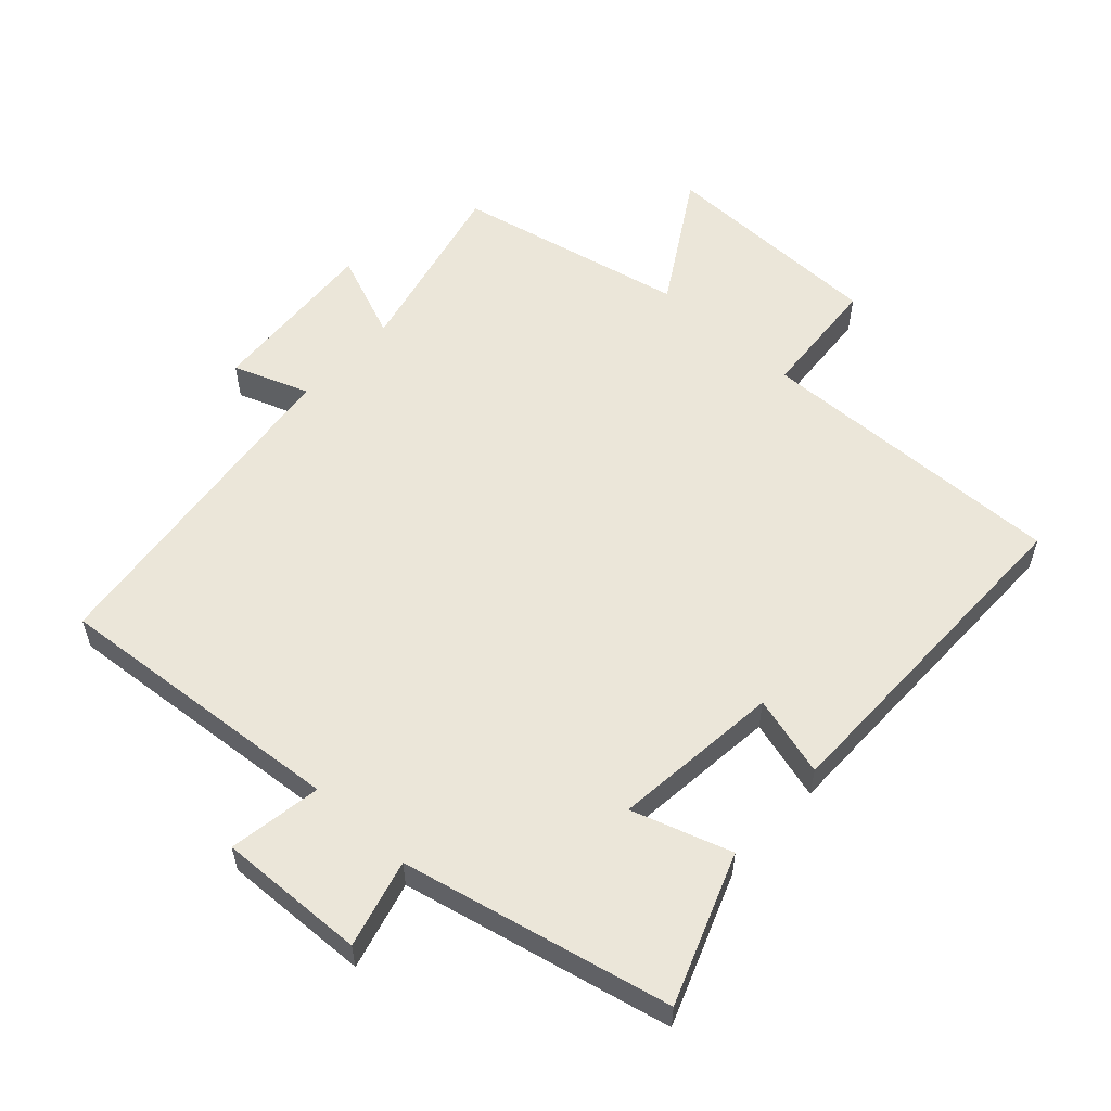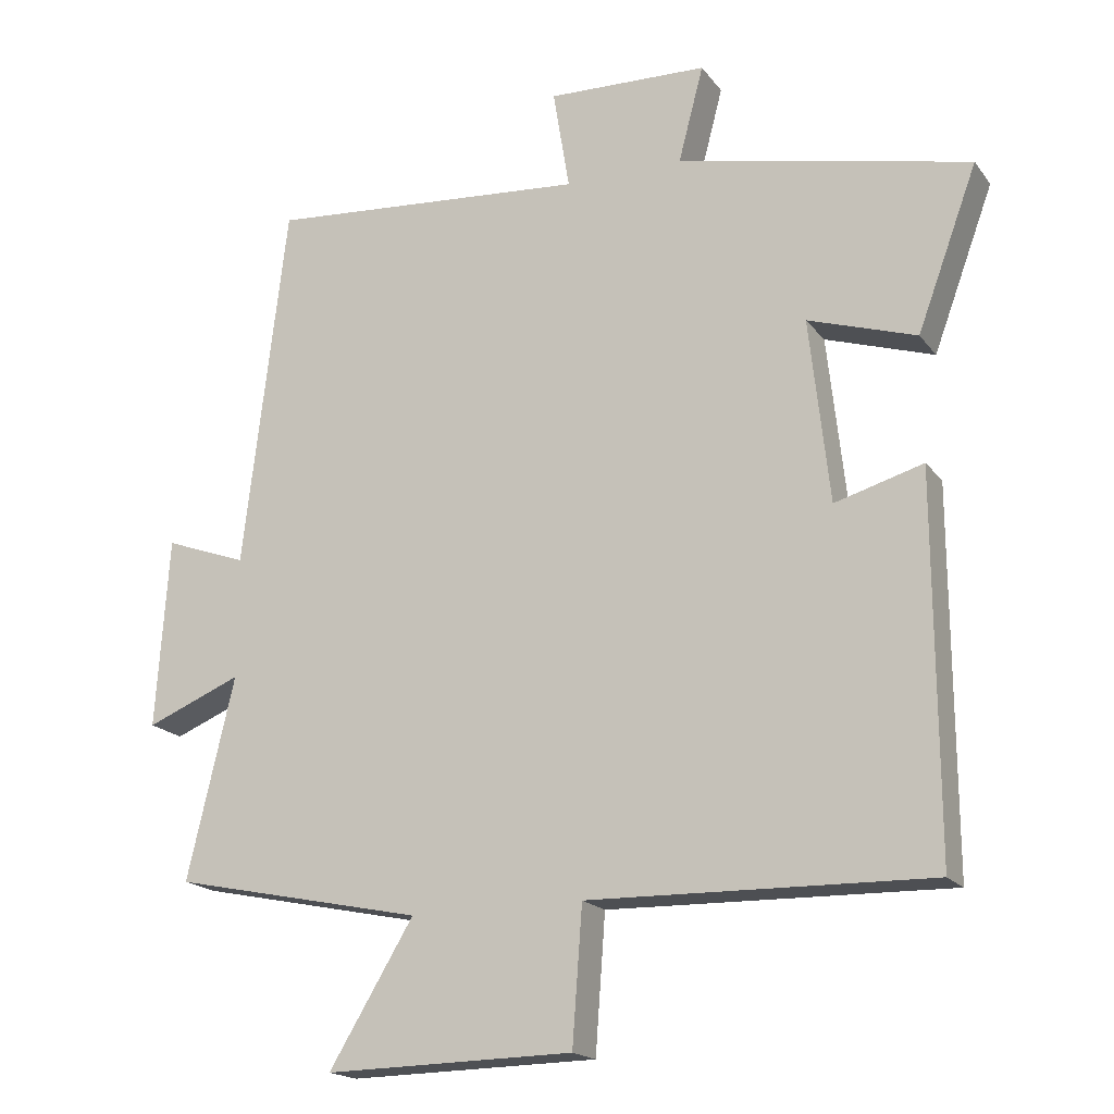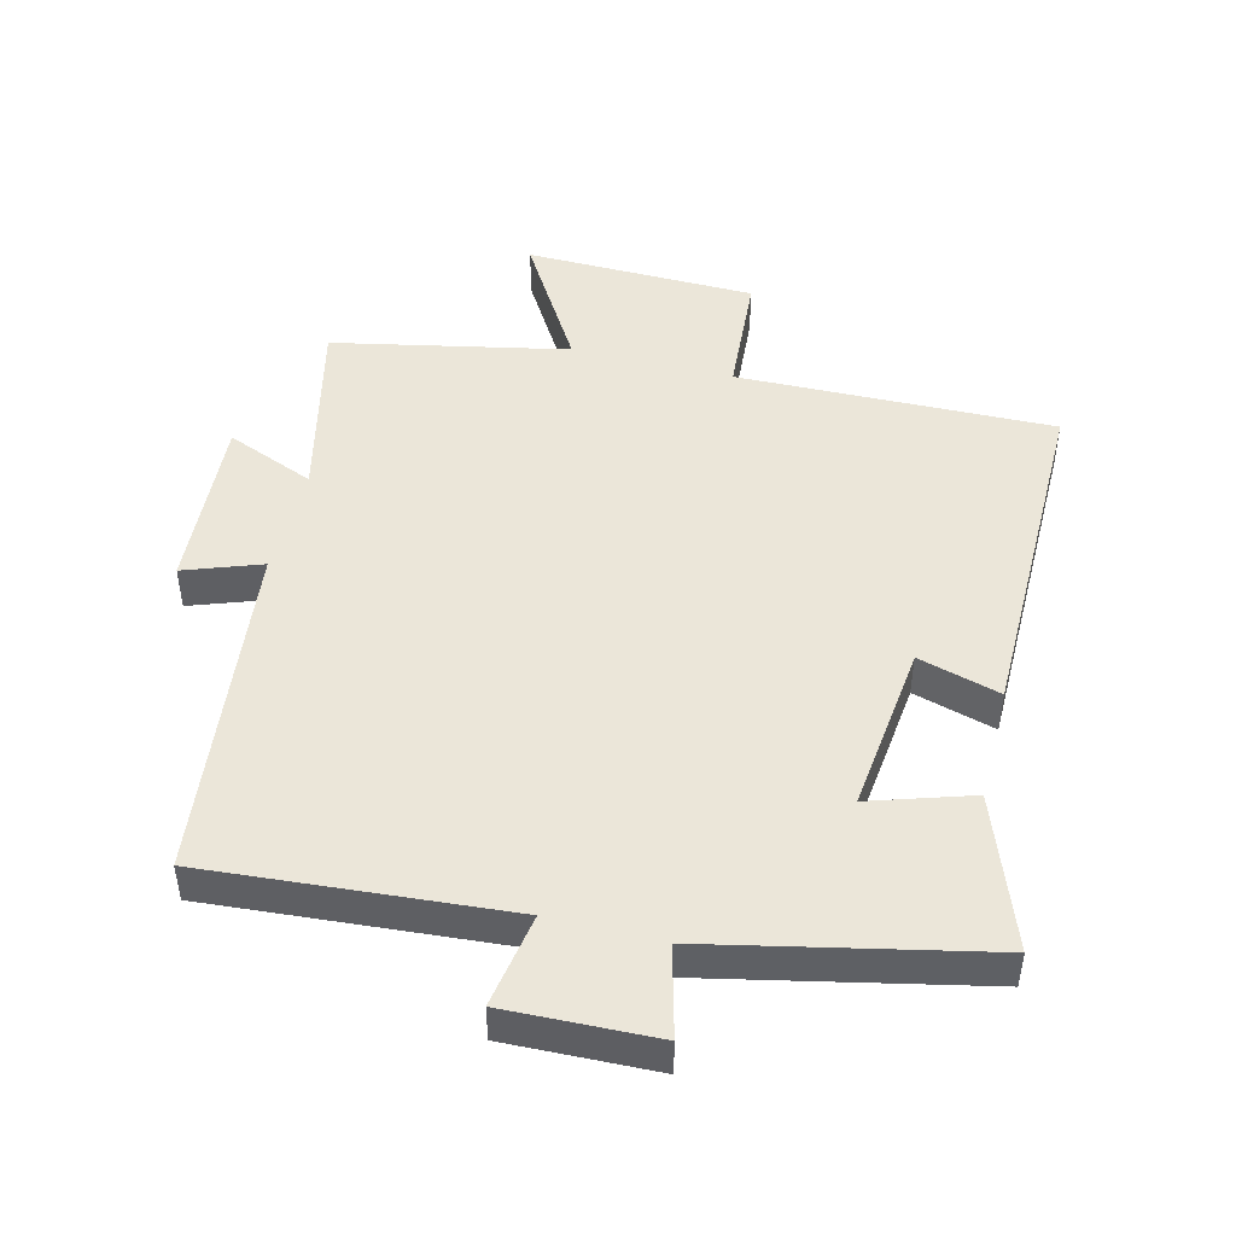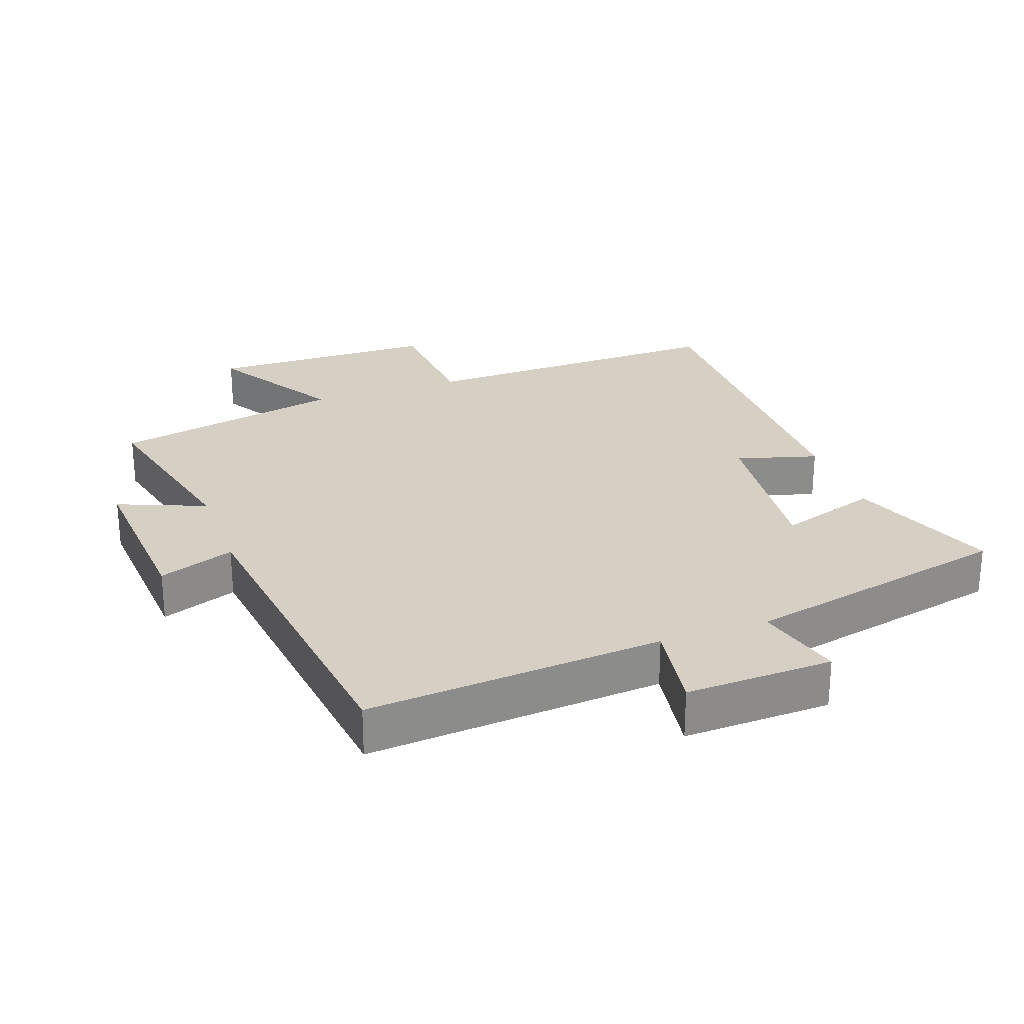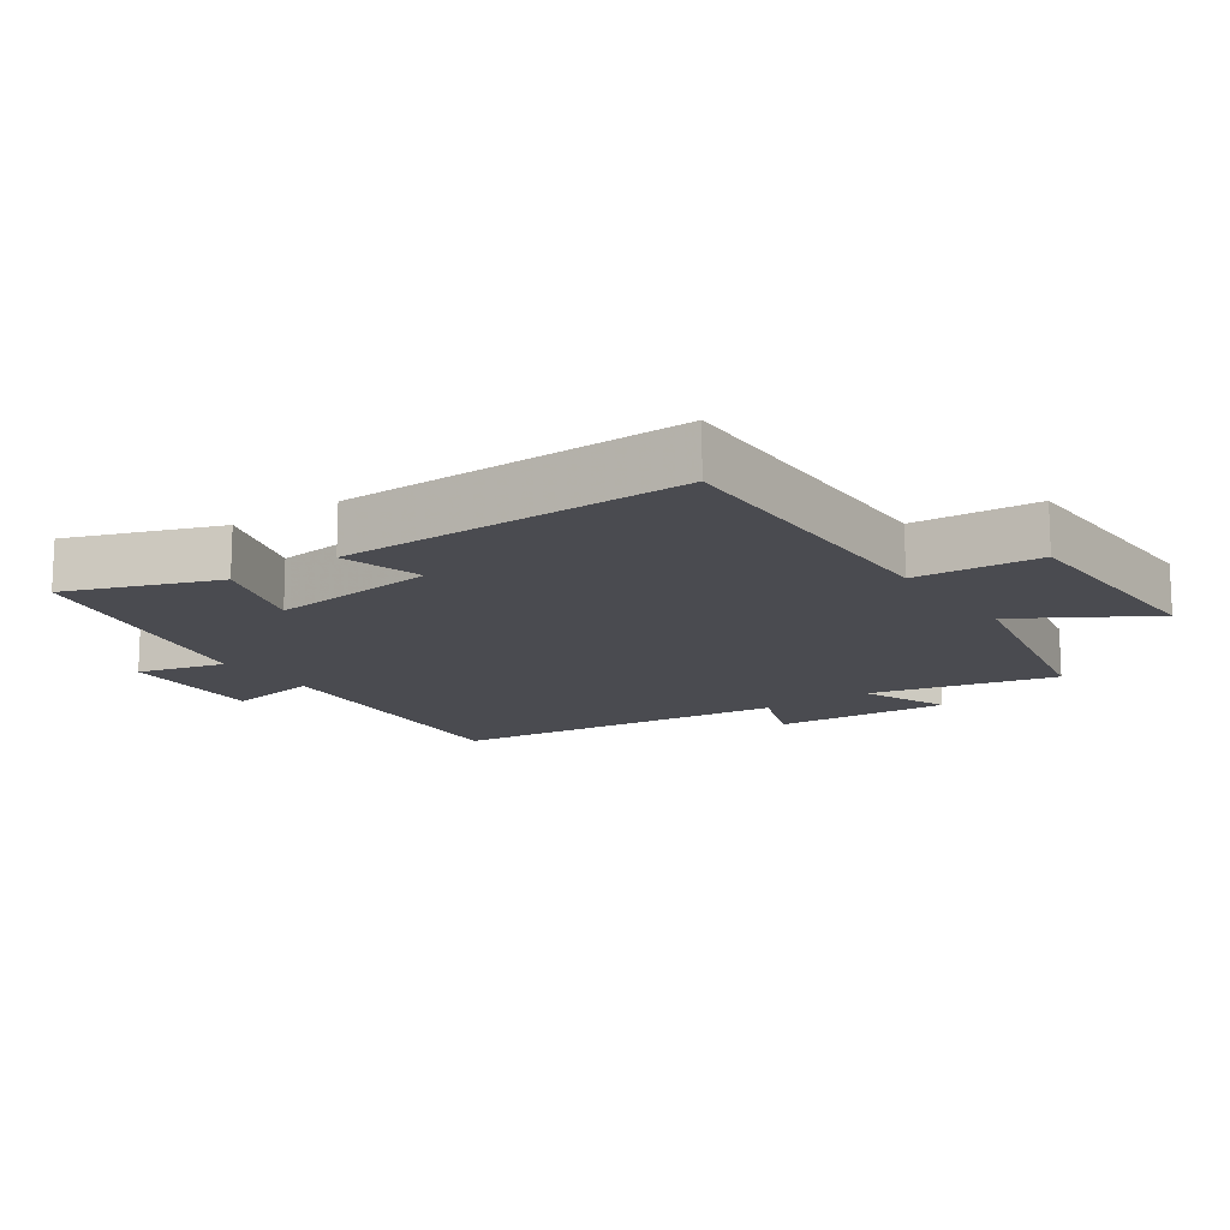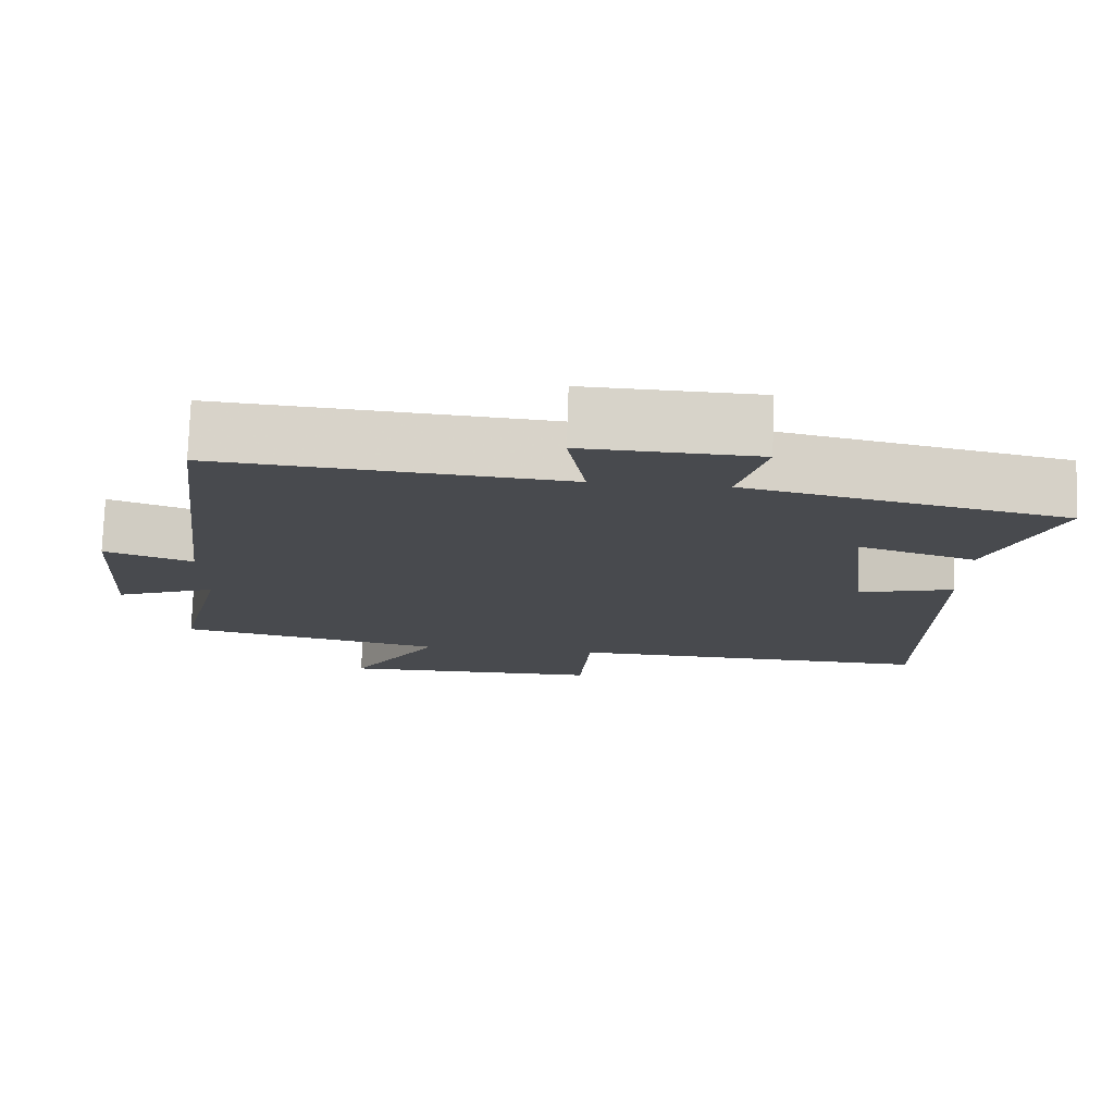
<metadata>
{"format":"obj","ext":"obj","renderer":"f3d","projection":"perspective","resolution":1024,"background":"white","views":[{"elev":56.4,"azim":42.4,"up":"+Y"},{"elev":-18.3,"azim":25.3,"up":"+Z"},{"elev":47.1,"azim":14.3,"up":"+Y"},{"elev":26.2,"azim":-19.7,"up":"+Y"},{"elev":-14.6,"azim":125.0,"up":"+Y"},{"elev":76.8,"azim":2.0,"up":"+Z"}]}
</metadata>
<code>
v 0.584 0.07 0.41
v 0.5 0.07 0.184
v 0.349 0.07 0.233
v 0.377 0.07 -0.023
v 0.5 0.07 0.012
v 0.502 0.07 -0.511
v 0.027 0.07 -0.5
v 0.013 0.07 -0.689
v -0.333 0.07 -0.695
v -0.215 0.07 -0.5
v -0.566 0.07 -0.426
v -0.5 0.07 -0.145
v -0.633 0.07 -0.199
v -0.615 0.07 0.067
v -0.5 0.07 0.025
v -0.439 0.07 0.537
v 0.01 0.07 0.5
v -0.013 0.07 0.641
v 0.211 0.07 0.633
v 0.176 0.07 0.5
v 0.584 0 0.41
v 0.5 0 0.184
v 0.349 0 0.233
v 0.377 0 -0.023
v 0.5 0 0.012
v 0.502 0 -0.511
v 0.027 0 -0.5
v 0.013 0 -0.689
v -0.333 0 -0.695
v -0.215 0 -0.5
v -0.566 0 -0.426
v -0.5 0 -0.145
v -0.633 0 -0.199
v -0.615 0 0.067
v -0.5 0 0.025
v -0.439 0 0.537
v 0.01 0 0.5
v -0.013 0 0.641
v 0.211 0 0.633
v 0.176 0 0.5
f 17 18 19 20
f 1 2 3
f 20 1 3
f 17 20 3
f 17 3 4
f 16 17 4
f 15 16 4
f 12 13 14 15
f 12 15 4
f 10 11 12 4
f 7 8 9 10
f 7 10 4 5
f 5 6 7
f 40 39 38 37
f 23 22 21
f 23 21 40
f 23 40 37
f 24 23 37
f 24 37 36
f 24 36 35
f 35 34 33 32
f 24 35 32
f 24 32 31 30
f 30 29 28 27
f 25 24 30 27
f 27 26 25
f 1 21 22 2
f 2 22 23 3
f 3 23 24 4
f 4 24 25 5
f 5 25 26 6
f 6 26 27 7
f 7 27 28 8
f 8 28 29 9
f 9 29 30 10
f 10 30 31 11
f 11 31 32 12
f 12 32 33 13
f 13 33 34 14
f 14 34 35 15
f 15 35 36 16
f 16 36 37 17
f 17 37 38 18
f 18 38 39 19
f 19 39 40 20
f 20 40 21 1

</code>
